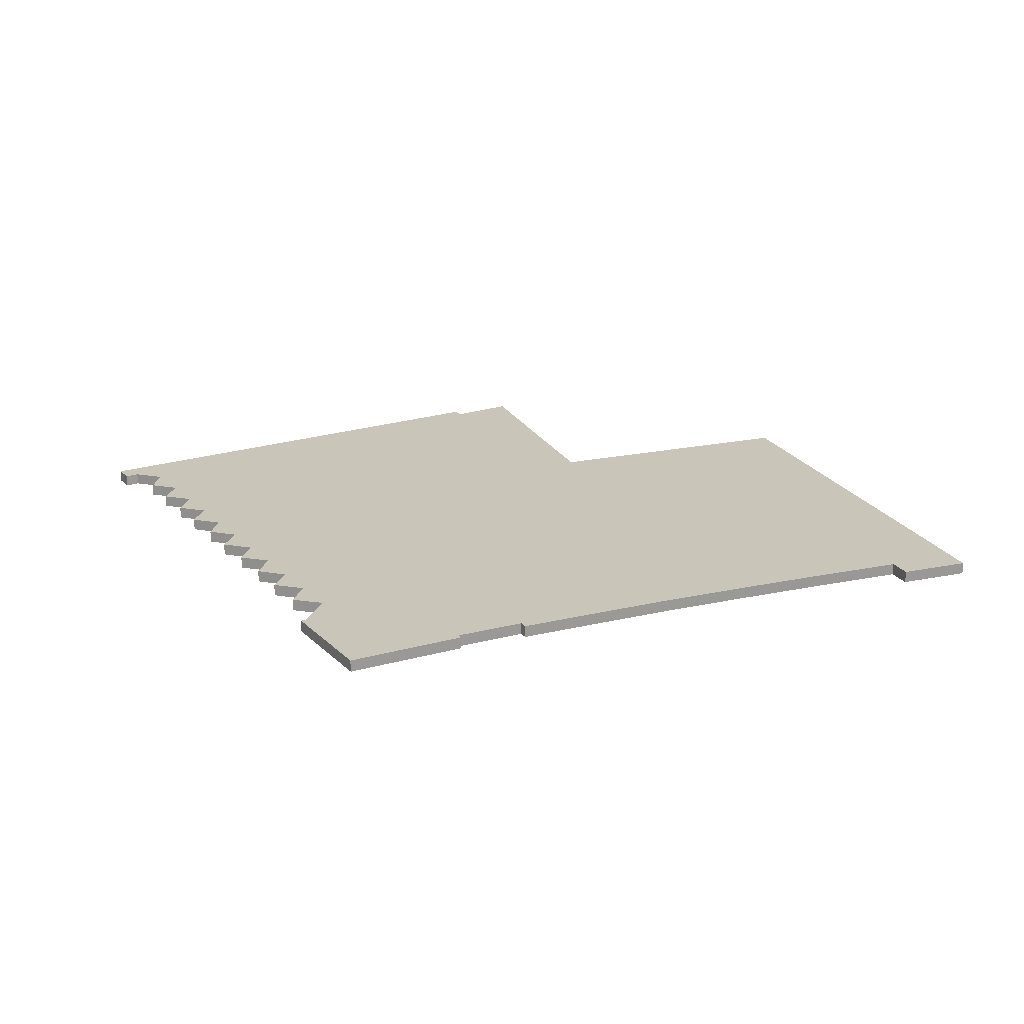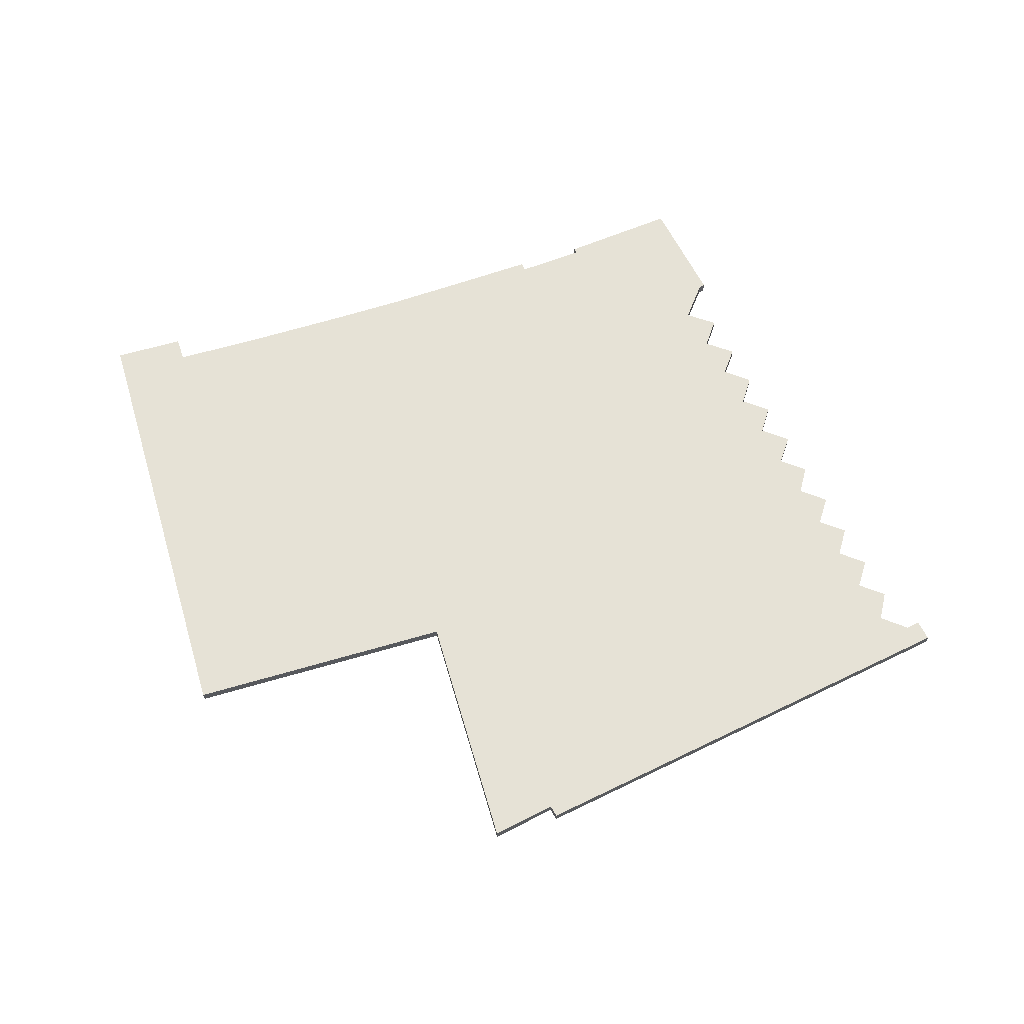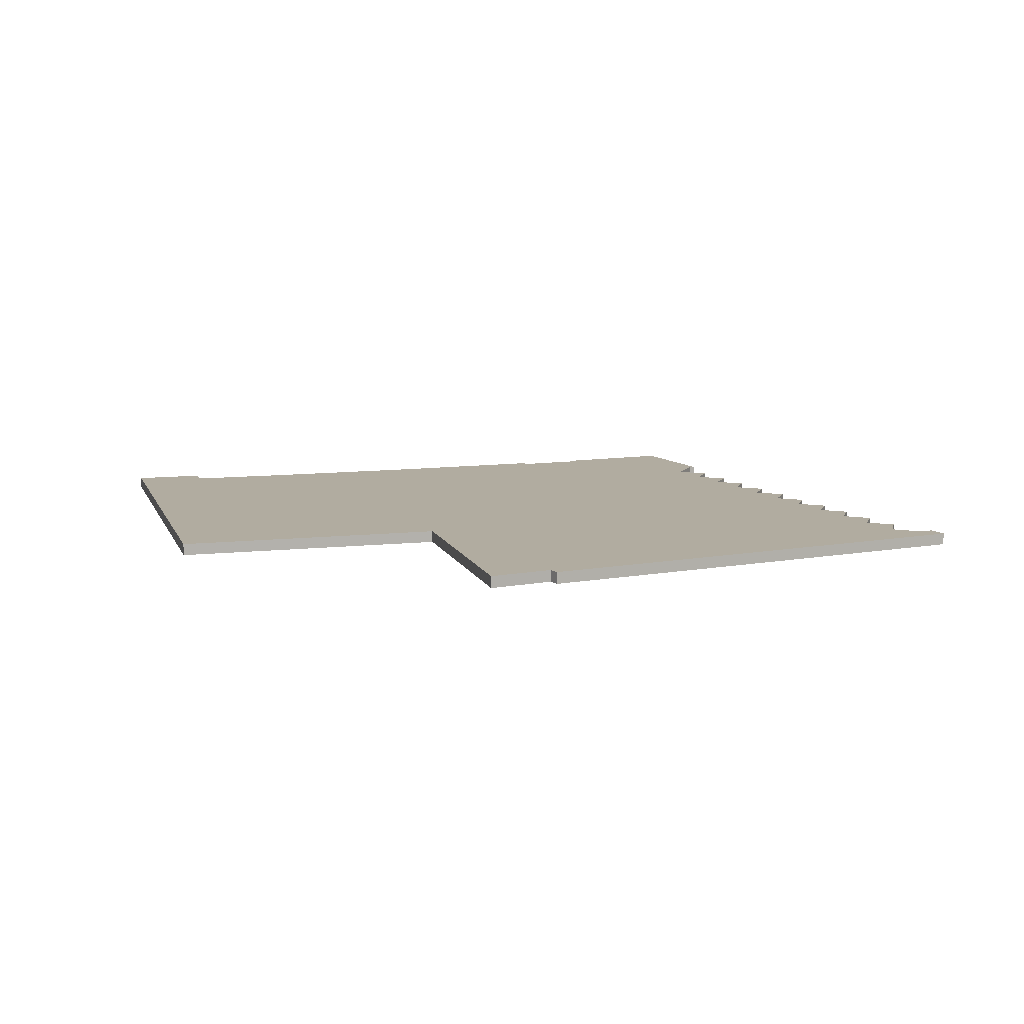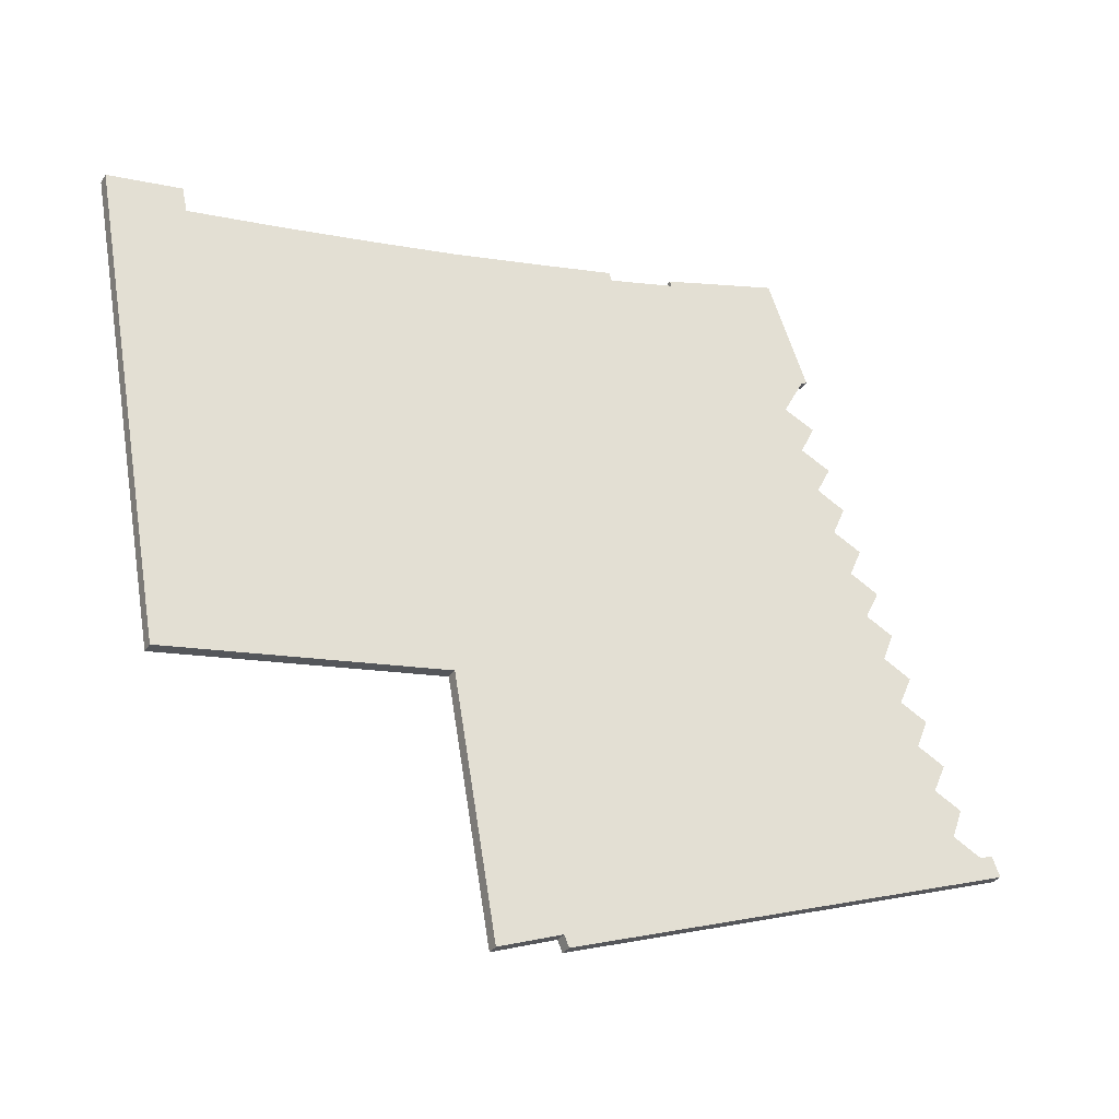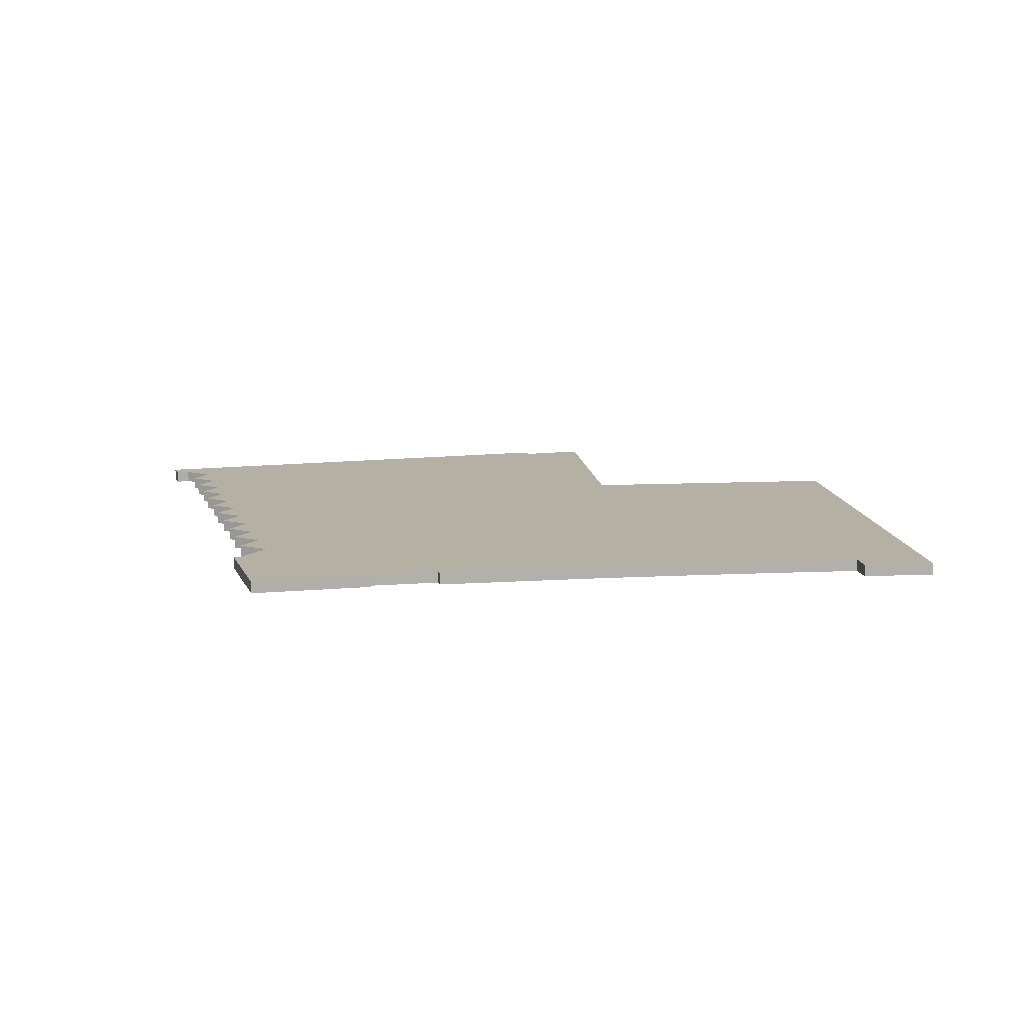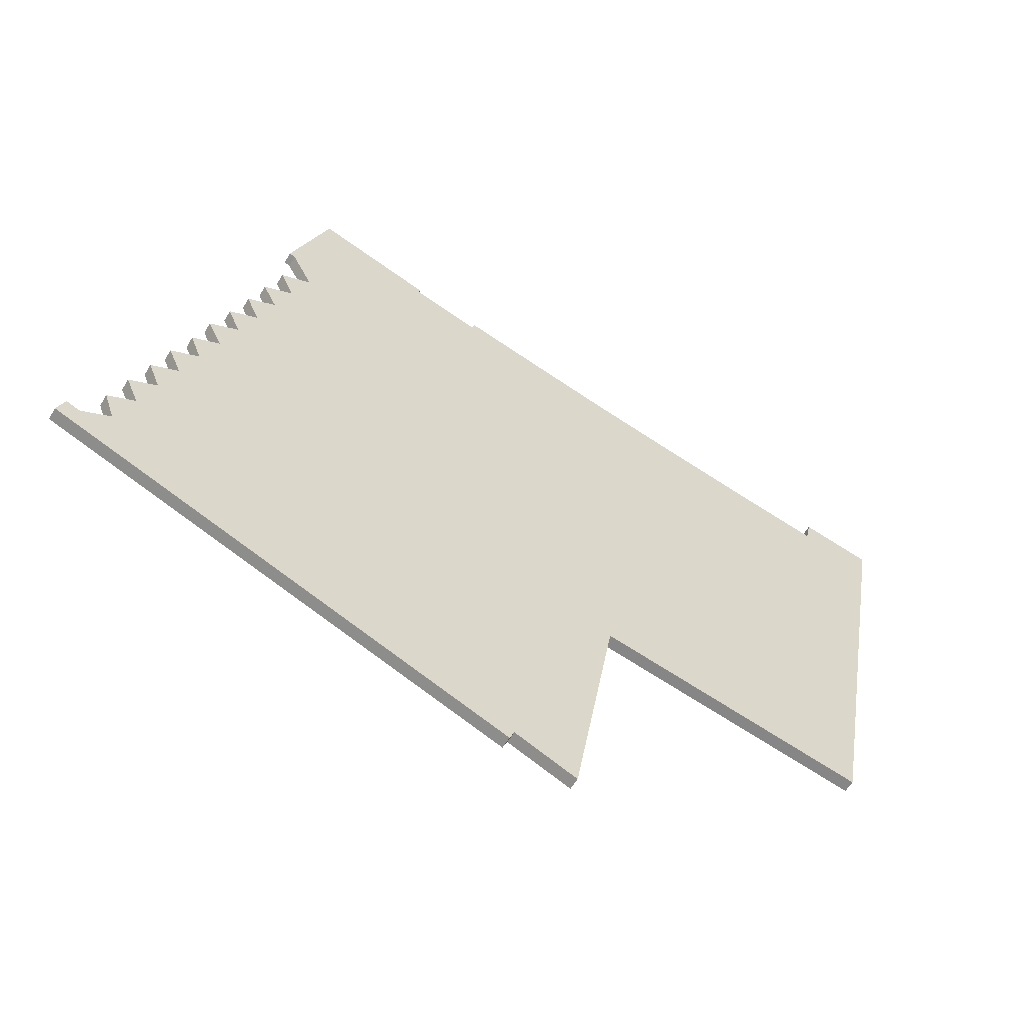
<metadata>
{"format":"obj","ext":"obj","renderer":"f3d","projection":"perspective","resolution":1024,"background":"white","views":[{"elev":20.7,"azim":-10.8,"up":"+Y"},{"elev":63.8,"azim":173.5,"up":"+Y"},{"elev":10.1,"azim":174.1,"up":"+Y"},{"elev":-32.2,"azim":152.4,"up":"+Z"},{"elev":11.6,"azim":3.7,"up":"+Y"},{"elev":-58.5,"azim":-30.5,"up":"+Z"}]}
</metadata>
<code>
v  52.11 0.691 25.75
v  48.36 0.691 28.46
v  52.47 0.691 27.76
v  47.75 0.691 1.381
v  48.06 0.691 27.1
v  42.98 0.691 27.98
v  37.61 0.691 28.99
v  36.75 0.691 29.16
v  32.67 0.691 29.98
v  32.26 0.691 4.101
v  27.71 0.691 31.13
v  24.89 0.691 31.79
v  23.27 0.691 32.17
v  23.12 0.691 31.7
v  19.22 0.691 32.74
v  25.9 0.691 -9.3
v  9.174 0.691 19.06
v  10.06 0.691 21.58
v  7.377 0.691 14.1
v  3.787 0.691 4.244
v  2.818 0.691 1.736
v  0 0.691 4.231e-17
v  8.438 0.691 20.72
v  8.234 0.691 16.61
v  7.535 0.691 18.22
v  6.573 0.691 15.74
v  5.55 0.691 9.175
v  6.429 0.691 11.67
v  6.178 0.691 12.31
v  5.799 0.691 13.28
v  4.818 0.691 10.81
v  4.656 0.691 6.715
v  3.984 0.691 8.36
v  3.062 0.691 5.869
v  2.225 0.691 3.415
v  1.177 0.691 0.858
v  0.432 0.691 1.135
v  29.75 0.691 -10.03
v  11.94 0.691 26.51
v  30.53 0.691 -5.542
v  10.17 0.691 25.67
v  10.98 0.691 24
v  26.17 0.691 -8.667
v  9.259 0.691 23.15
v  14.74 0.691 34.37
v  19.31 0.691 33.03
v  32.21 0.691 4.11
v  32.01 0.691 2.969
v  12.65 0.691 34.99
v  12.48 0.691 34.54
v  10.73 0.691 28.75
v  10.4 0.691 28.91
v  1.177 -5.254e-17 0.858
v  2.818 -1.063e-16 1.736
v  2.225 -2.091e-16 3.415
v  3.787 -2.599e-16 4.244
v  3.062 -3.594e-16 5.869
v  4.656 -4.112e-16 6.715
v  3.984 -5.119e-16 8.36
v  5.55 -5.618e-16 9.175
v  4.818 -6.618e-16 10.81
v  6.429 -7.146e-16 11.67
v  5.799 -8.131e-16 13.28
v  7.377 -8.634e-16 14.1
v  6.573 -9.64e-16 15.74
v  8.234 -1.017e-15 16.61
v  7.535 -1.116e-15 18.22
v  9.174 -1.167e-15 19.06
v  8.438 -1.269e-15 20.72
v  10.06 -1.322e-15 21.58
v  9.259 -1.418e-15 23.15
v  10.98 -1.47e-15 24
v  10.17 -1.572e-15 25.67
v  11.94 -1.623e-15 26.51
v  10.73 -1.761e-15 28.75
v  10.4 -1.77e-15 28.91
v  12.48 -2.115e-15 34.54
v  12.65 -2.143e-15 34.99
v  23.12 -1.941e-15 31.7
v  23.27 -1.97e-15 32.17
v  48.06 -1.659e-15 27.1
v  48.36 -1.743e-15 28.46
v  0 0 0
v  0.432 -6.95e-17 1.135
v  6.178 -7.539e-16 12.31
v  14.74 -2.105e-15 34.37
v  19.31 -2.022e-15 33.03
v  19.22 -2.005e-15 32.74
v  24.89 -1.947e-15 31.79
v  27.71 -1.906e-15 31.13
v  32.67 -1.836e-15 29.98
v  36.75 -1.786e-15 29.16
v  37.61 -1.775e-15 28.99
v  42.98 -1.713e-15 27.98
v  52.47 -1.7e-15 27.76
v  52.11 -1.577e-15 25.75
v  47.75 -8.456e-17 1.381
v  32.21 -2.517e-16 4.11
v  32.01 -1.818e-16 2.969
v  30.53 3.393e-16 -5.542
v  29.75 6.143e-16 -10.03
v  32.26 -2.511e-16 4.101
v  26.17 5.307e-16 -8.667
v  25.9 5.695e-16 -9.3
g defaultobject
f 1 2 3
f 2 1 4
f 2 4 5
f 5 4 6
f 6 4 7
f 7 4 8
f 8 4 9
f 9 4 10
f 9 10 11
f 11 10 12
f 12 10 13
f 13 10 14
f 14 10 15
f 16 17 18
f 17 16 19
f 19 16 20
f 20 16 21
f 21 16 22
f 18 17 23
f 17 19 24
f 17 24 25
f 24 19 26
f 19 20 27
f 19 27 28
f 19 28 29
f 19 29 30
f 28 27 31
f 27 20 32
f 27 32 33
f 32 20 34
f 20 21 35
f 21 22 36
f 36 22 37
f 38 39 40
f 39 38 41
f 41 38 42
f 42 38 43
f 42 43 44
f 44 43 16
f 44 16 18
f 15 45 46
f 45 15 10
f 45 10 47
f 45 47 48
f 45 48 40
f 45 40 49
f 49 40 50
f 50 40 51
f 50 51 52
f 51 40 39
f 53 21 36
f 21 53 54
f 55 20 35
f 20 55 56
f 57 32 34
f 32 57 58
f 59 27 33
f 27 59 60
f 61 28 31
f 28 61 62
f 63 19 30
f 19 63 64
f 65 24 26
f 24 65 66
f 67 17 25
f 17 67 68
f 69 18 23
f 18 69 70
f 71 42 44
f 42 71 72
f 73 39 41
f 39 73 74
f 74 51 39
f 51 74 75
f 75 52 51
f 52 75 76
f 56 34 20
f 34 56 57
f 60 31 27
f 31 60 61
f 64 26 19
f 26 64 65
f 66 25 24
f 25 66 67
f 68 23 17
f 23 68 69
f 70 44 18
f 44 70 71
f 72 41 42
f 41 72 73
f 76 50 52
f 50 76 77
f 50 77 49
f 49 77 78
f 79 13 14
f 13 79 80
f 81 2 5
f 2 81 82
f 83 37 22
f 37 83 84
f 54 35 21
f 35 54 55
f 58 33 32
f 33 58 59
f 62 29 28
f 29 62 30
f 30 62 85
f 30 85 63
f 78 45 49
f 45 78 86
f 45 86 46
f 46 86 87
f 88 14 15
f 14 88 79
f 80 12 13
f 12 80 89
f 12 89 11
f 11 89 90
f 11 90 9
f 9 90 91
f 91 8 9
f 8 91 92
f 8 92 7
f 7 92 93
f 7 93 6
f 6 93 94
f 94 5 6
f 5 94 81
f 82 3 2
f 3 82 95
f 84 36 37
f 36 84 53
f 87 15 46
f 15 87 88
f 95 1 3
f 1 95 96
f 1 96 4
f 4 96 97
f 98 48 47
f 48 98 99
f 48 99 40
f 40 99 100
f 40 100 38
f 38 100 101
f 97 10 4
f 10 97 102
f 10 102 47
f 47 102 98
f 101 43 38
f 43 101 103
f 104 22 16
f 22 104 83
f 103 16 43
f 16 103 104
f 104 84 83
f 84 104 53
f 53 104 54
f 54 104 55
f 55 104 56
f 56 104 57
f 57 104 58
f 58 104 59
f 59 104 60
f 60 104 103
f 60 103 61
f 61 103 101
f 61 101 62
f 62 101 100
f 62 100 85
f 85 100 63
f 63 100 64
f 64 100 65
f 65 100 66
f 66 100 99
f 66 99 67
f 67 99 68
f 68 99 69
f 69 99 70
f 70 99 71
f 71 99 72
f 72 99 98
f 72 98 102
f 72 102 97
f 72 97 73
f 73 97 74
f 74 97 75
f 75 77 76
f 77 75 97
f 77 97 88
f 88 97 79
f 79 97 96
f 77 88 78
f 78 88 86
f 79 96 91
f 79 91 90
f 79 90 89
f 79 89 80
f 91 96 92
f 92 96 93
f 93 96 94
f 94 96 81
f 81 96 82
f 82 96 95
f 87 86 88

</code>
